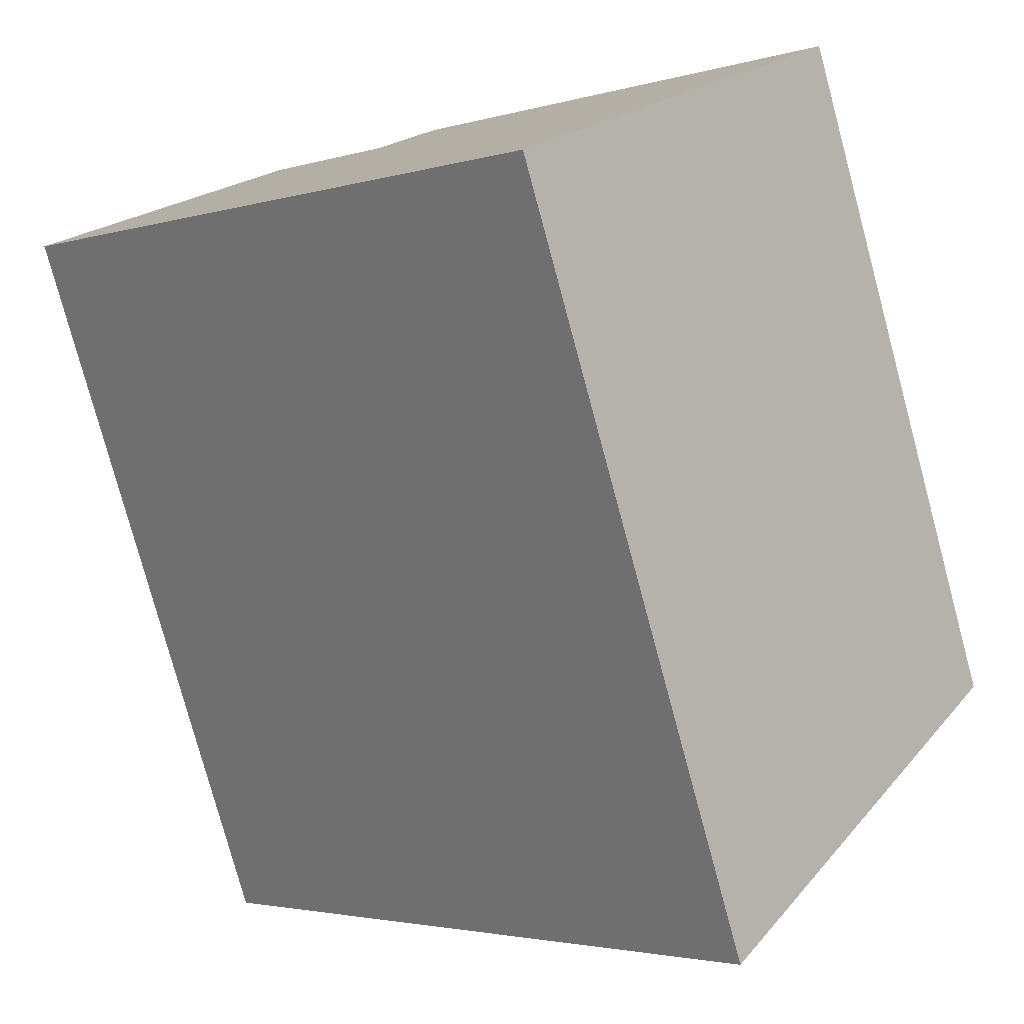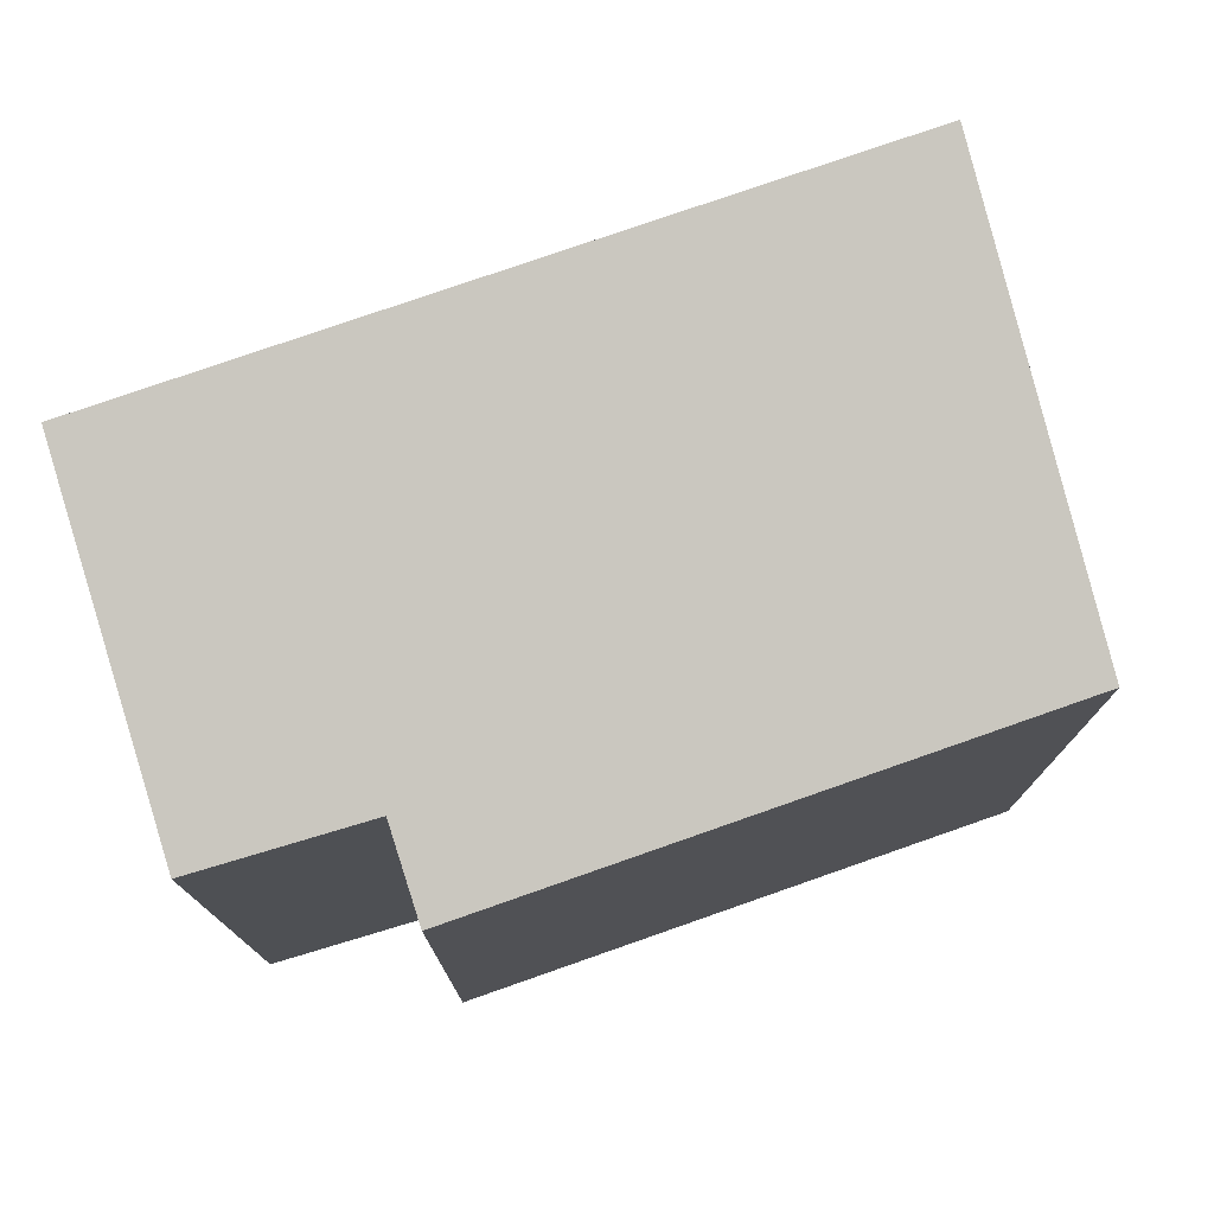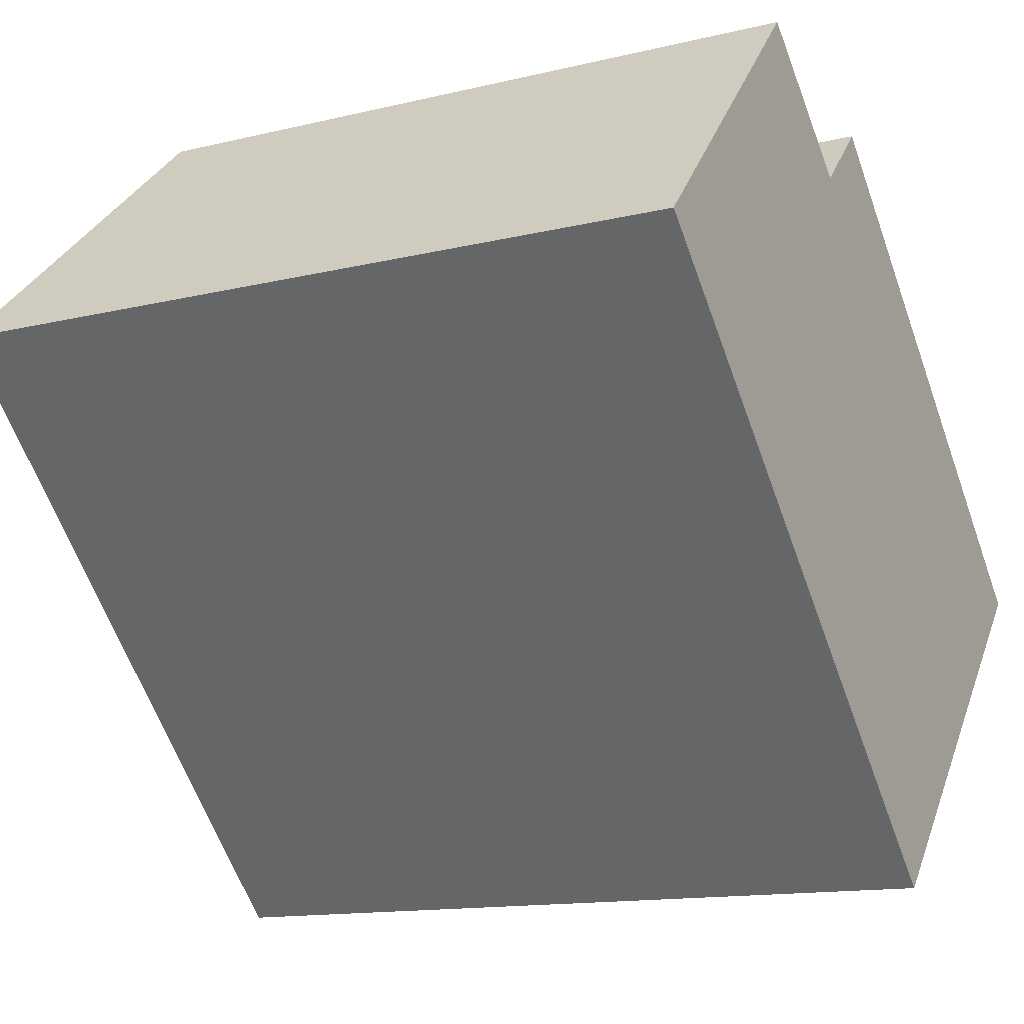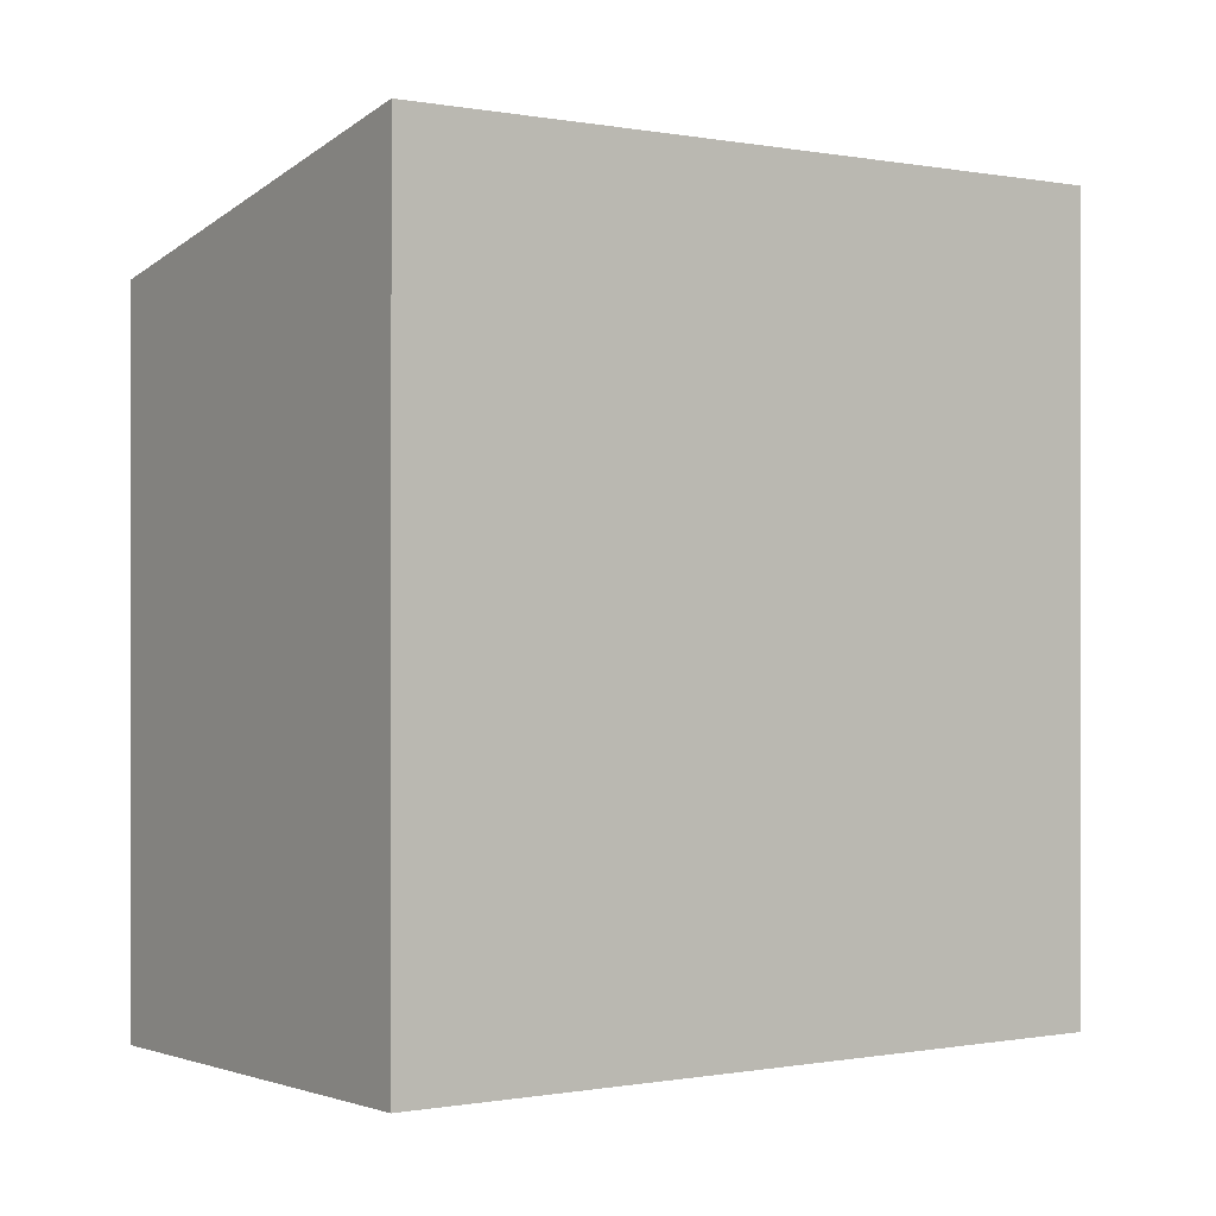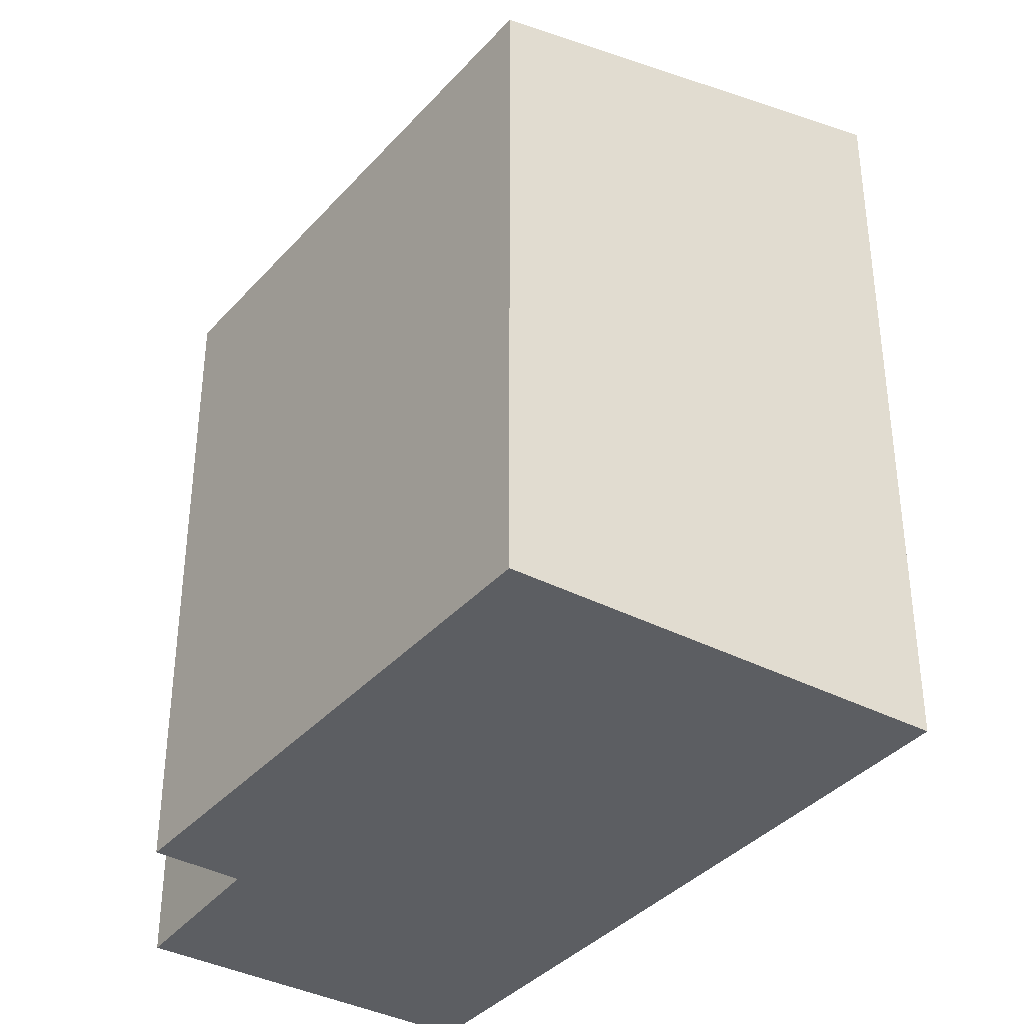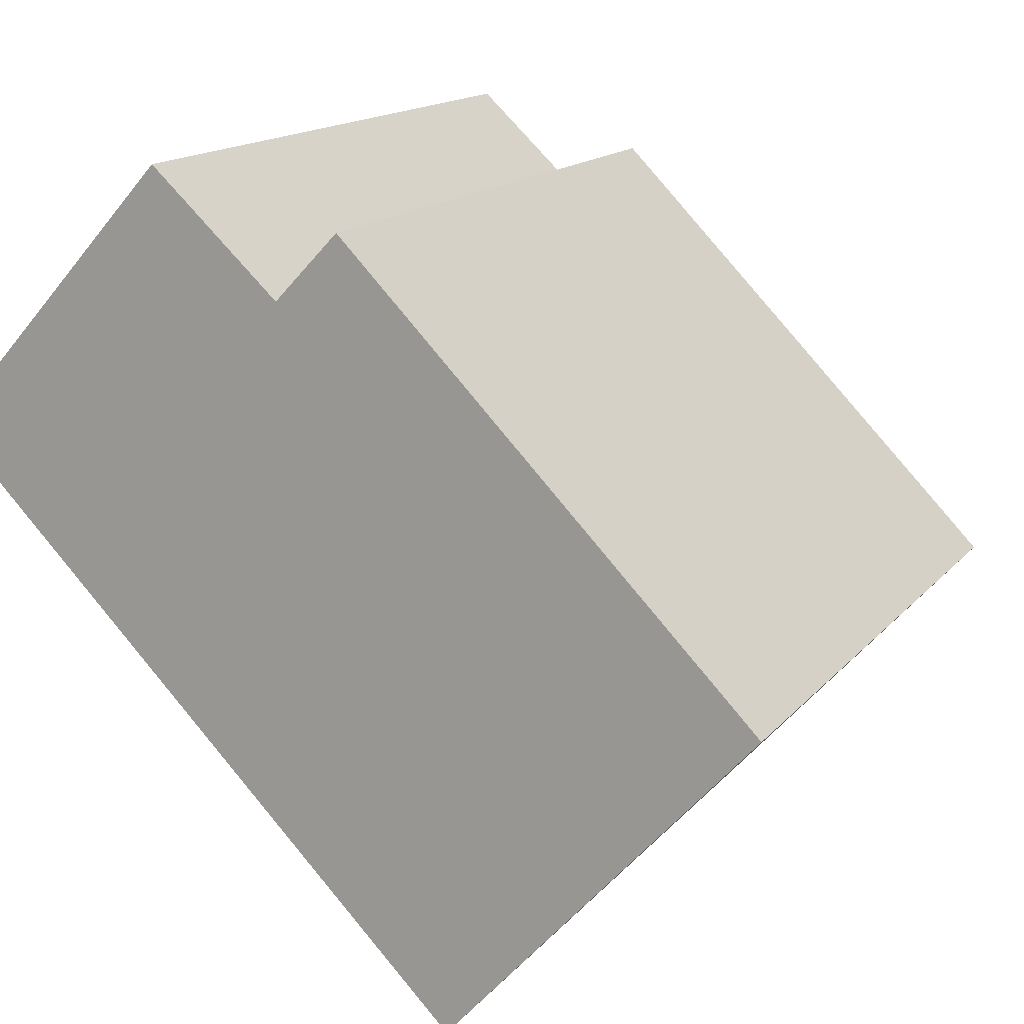
<metadata>
{"format":"obj","ext":"obj","renderer":"f3d","projection":"perspective","resolution":1024,"background":"white","views":[{"elev":-78.2,"azim":15.1,"up":"+Z"},{"elev":77.9,"azim":26.0,"up":"+Y"},{"elev":-13.4,"azim":-61.2,"up":"+Z"},{"elev":-0.3,"azim":-172.5,"up":"+Y"},{"elev":-37.8,"azim":98.8,"up":"+Y"},{"elev":15.0,"azim":25.2,"up":"+Z"}]}
</metadata>
<code>
v  4.236 6.158 -4.25
v  3.415 5.392 1.707
v  6.655 5.396 -1.569
v  2.914 5.546 1.181
v  0 6.158 3.771e-16
v  1.91 5.558 2.106
v  6.655 9.607e-17 -1.569
v  3.415 -1.045e-16 1.707
v  1.91 -1.29e-16 2.106
v  2.914 -7.232e-17 1.181
v  4.236 2.602e-16 -4.25
v  0 0 0
g defaultobject
f 1 2 3
f 2 1 4
f 4 1 5
f 4 5 6
f 2 7 3
f 7 2 8
f 9 4 6
f 4 9 10
f 3 11 1
f 11 3 7
f 11 5 1
f 5 11 12
f 12 6 5
f 6 12 9
f 10 2 4
f 2 10 8
f 8 11 7
f 11 8 10
f 11 10 12
f 12 10 9

</code>
